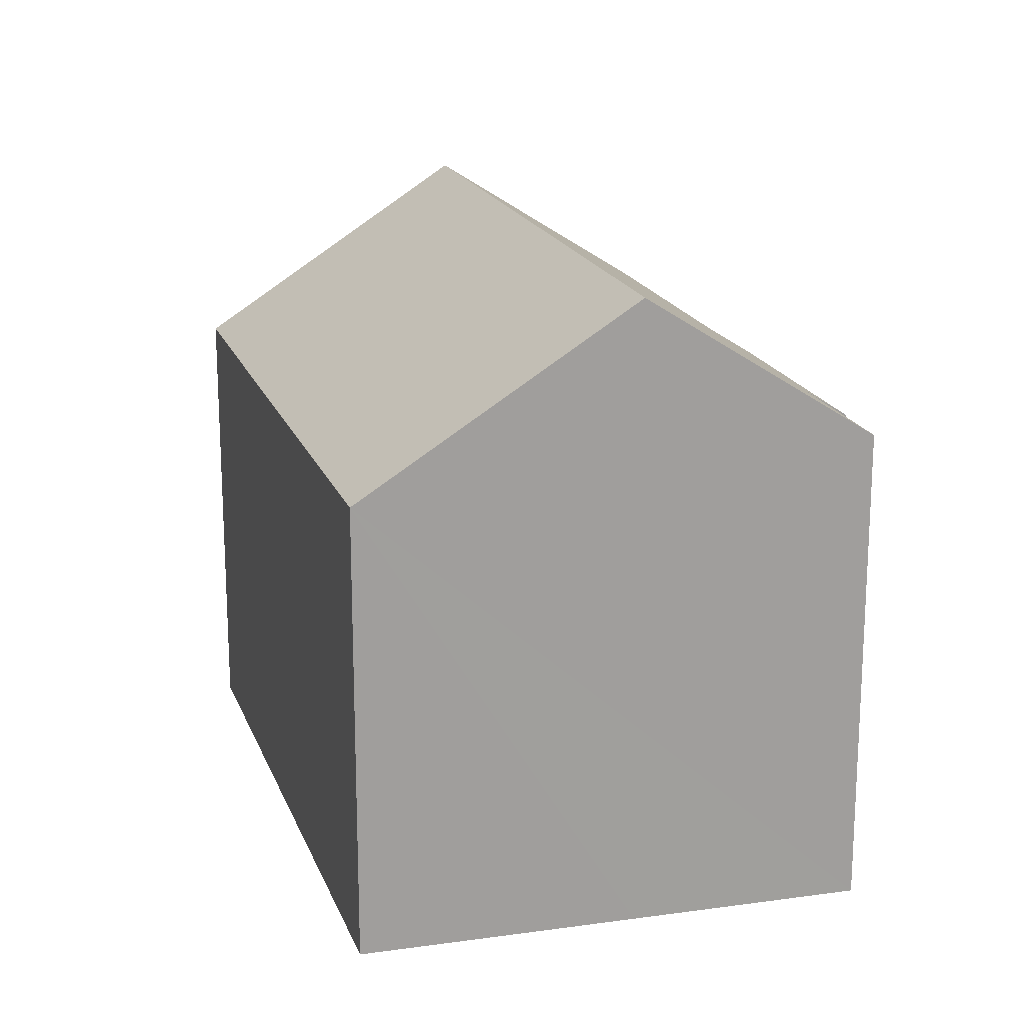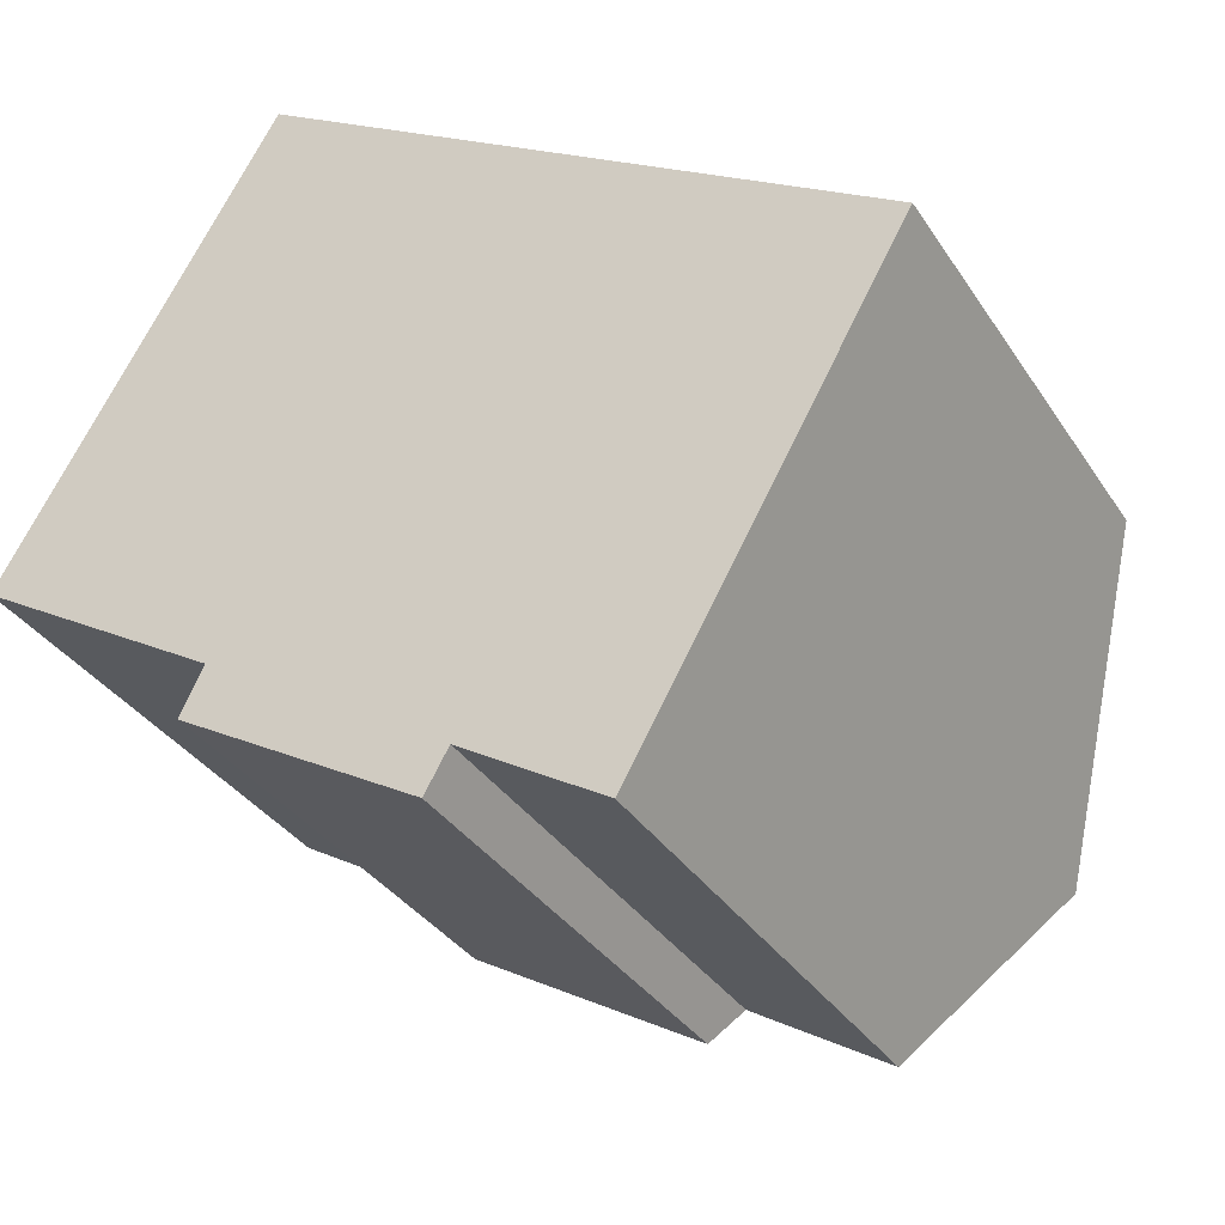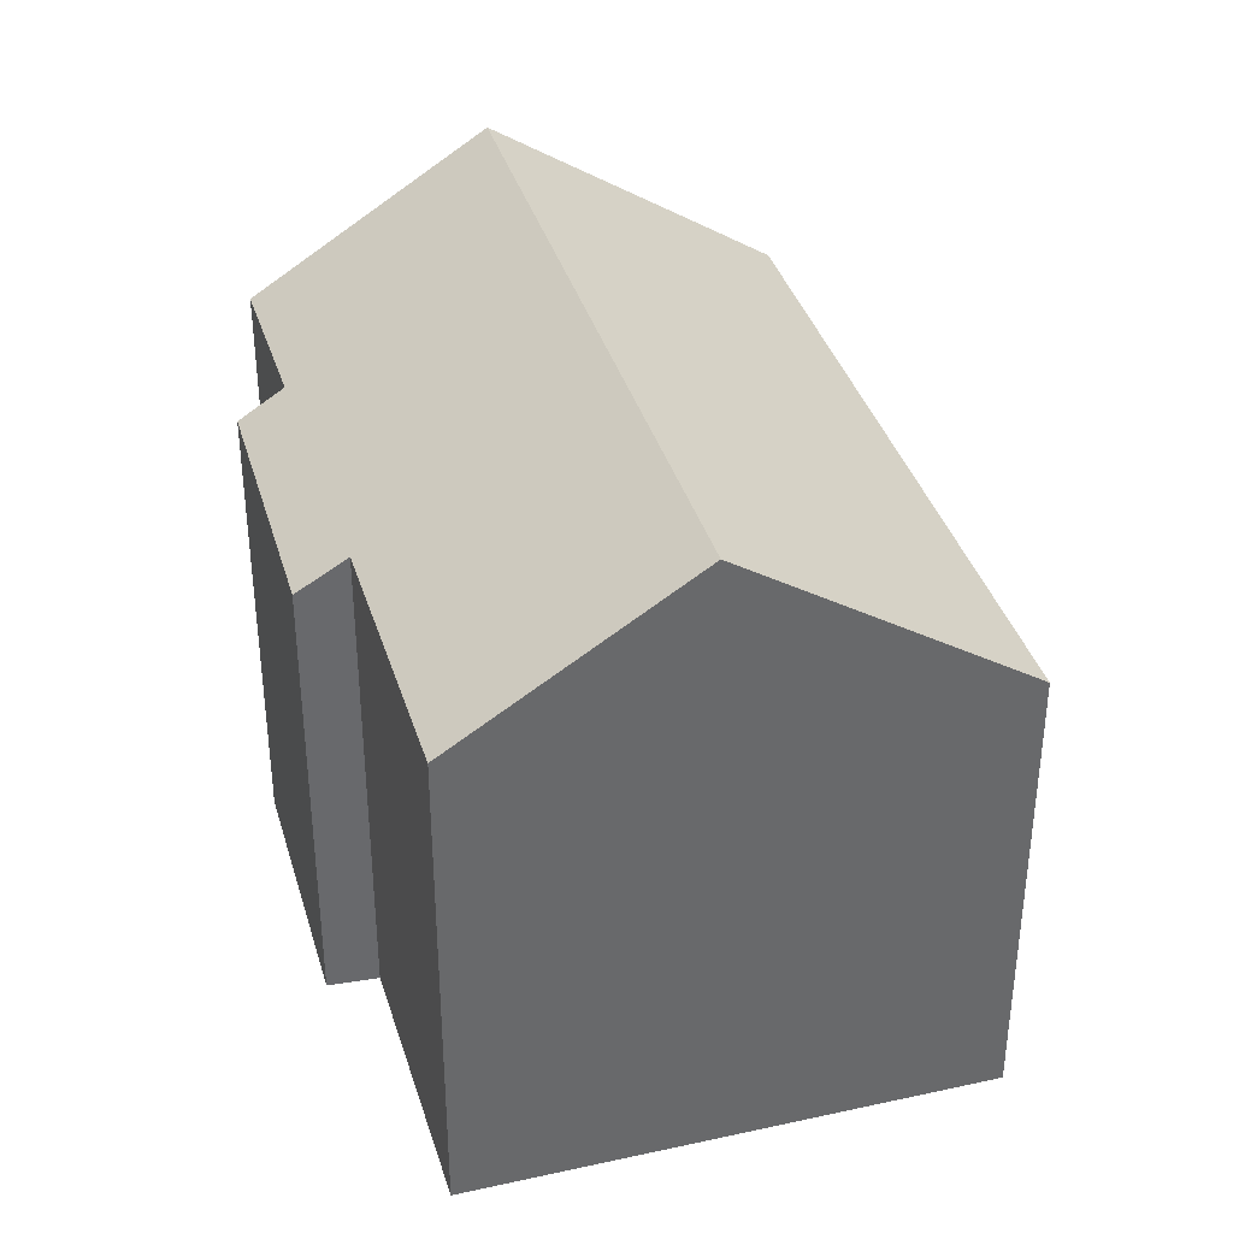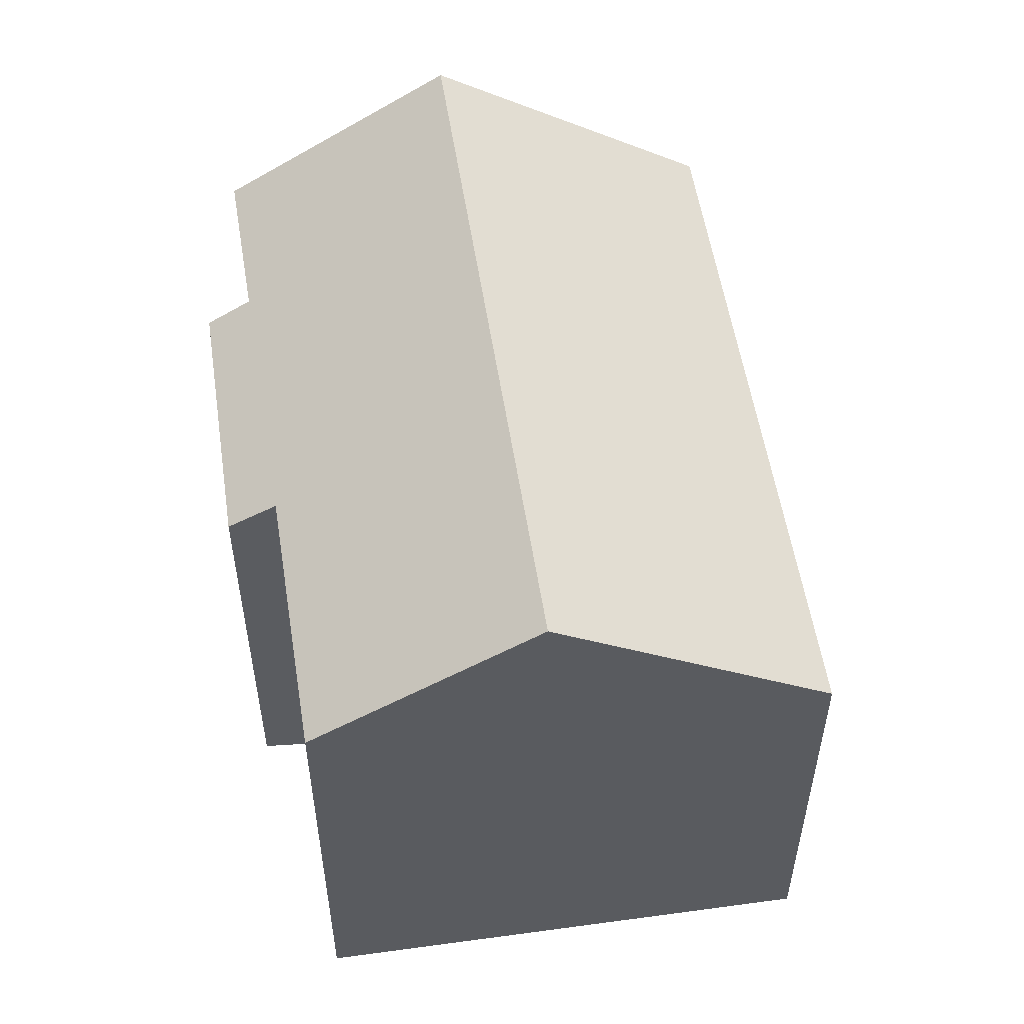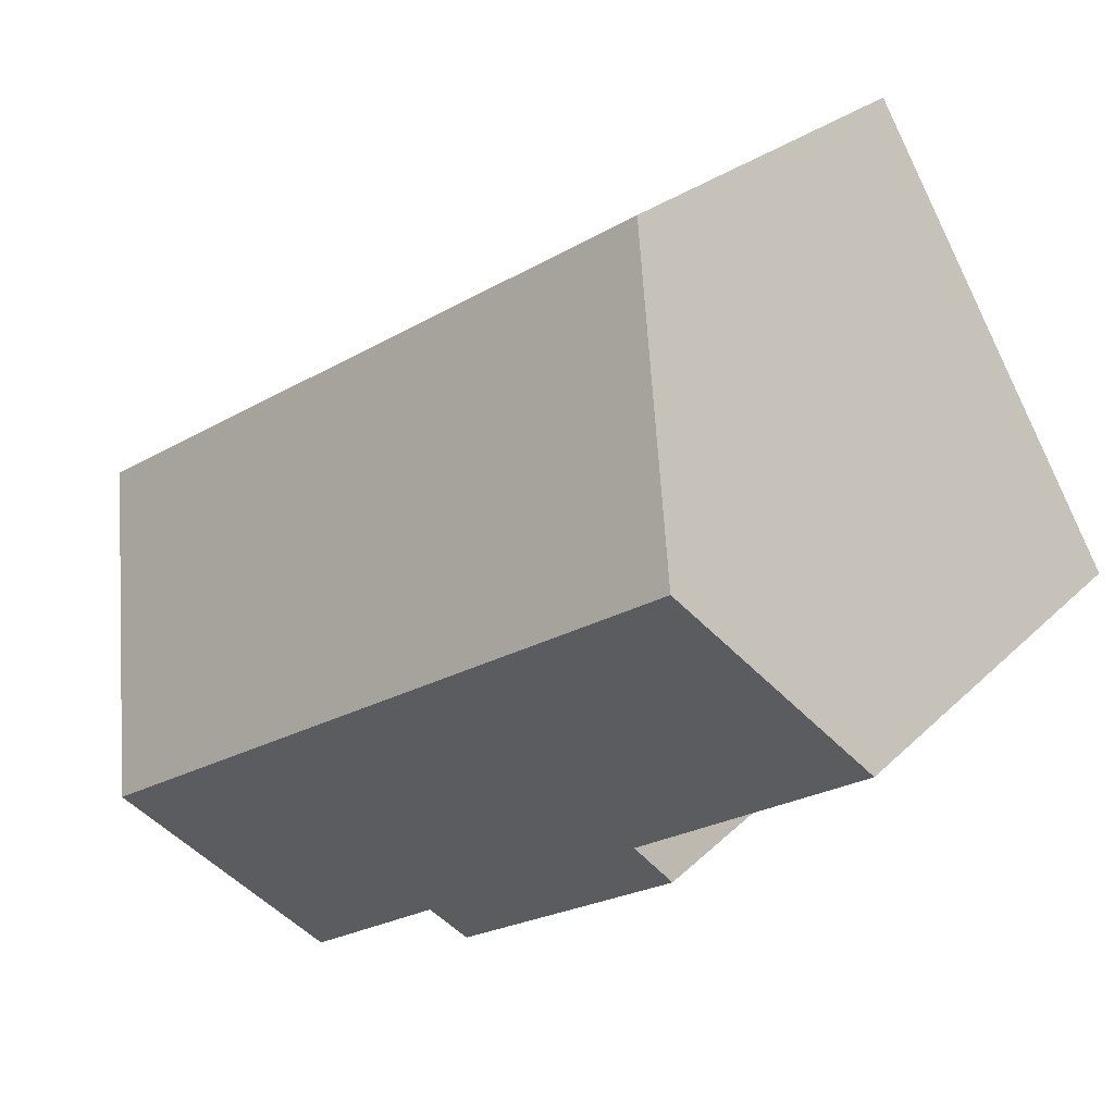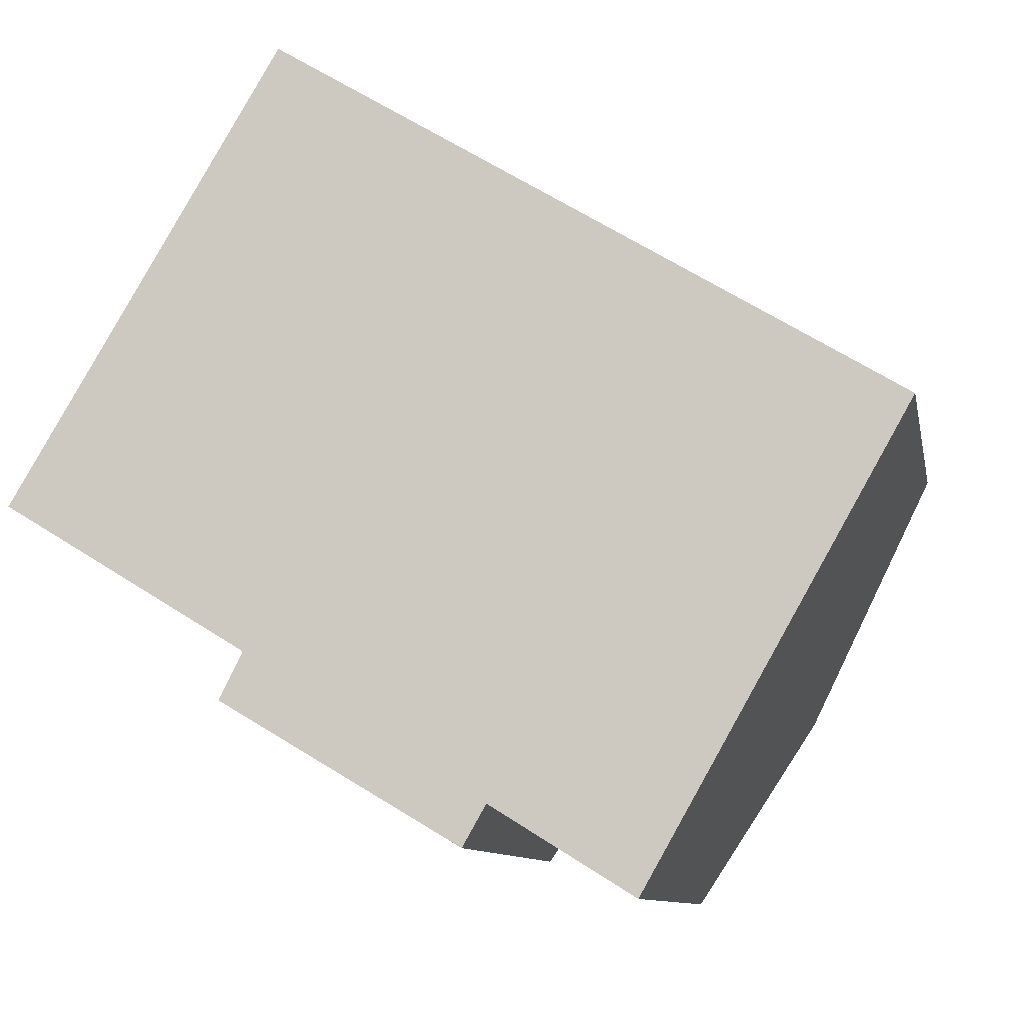
<metadata>
{"format":"obj","ext":"obj","renderer":"f3d","projection":"perspective","resolution":1024,"background":"white","views":[{"elev":18.6,"azim":104.6,"up":"+Y"},{"elev":-34.3,"azim":28.4,"up":"+Z"},{"elev":37.7,"azim":-75.1,"up":"+Y"},{"elev":55.4,"azim":-67.6,"up":"+Y"},{"elev":24.2,"azim":-147.3,"up":"+Z"},{"elev":-9.6,"azim":10.8,"up":"+Z"}]}
</metadata>
<code>
v  2.846 15.56 4.816
v  20.89 11.2 1.842
v  17.52 15.56 -4.09
v  6.335 11.17 10.72
v  5.184 11.18 -4.606
v  11.36 11.93 -6.98
v  10.81 11.22 -7.945
v  14.7 11.91 -9.056
v  5.73 11.97 -3.504
v  0 11.98 7.337e-16
v  11.36 4.274e-16 -6.98
v  14.7 5.545e-16 -9.056
v  10.81 4.865e-16 -7.945
v  5.184 2.82e-16 -4.606
v  0 0 0
v  5.73 2.146e-16 -3.504
v  17.52 2.504e-16 -4.09
v  20.89 -1.128e-16 1.842
v  6.335 -6.565e-16 10.72
v  2.846 -2.949e-16 4.816
g defaultobject
f 1 2 3
f 2 1 4
f 5 6 7
f 6 3 8
f 3 6 1
f 1 6 9
f 9 6 5
f 1 9 10
f 8 11 6
f 11 8 12
f 13 5 7
f 5 13 14
f 9 15 10
f 15 9 16
f 11 7 6
f 7 11 13
f 2 8 3
f 8 2 12
f 12 2 17
f 17 2 18
f 5 16 9
f 16 5 14
f 10 4 1
f 4 10 15
f 4 15 19
f 19 15 20
f 4 18 2
f 18 4 19
f 13 11 14
f 20 18 19
f 18 20 15
f 18 15 16
f 18 16 14
f 18 14 11
f 18 11 12
f 18 12 17

</code>
